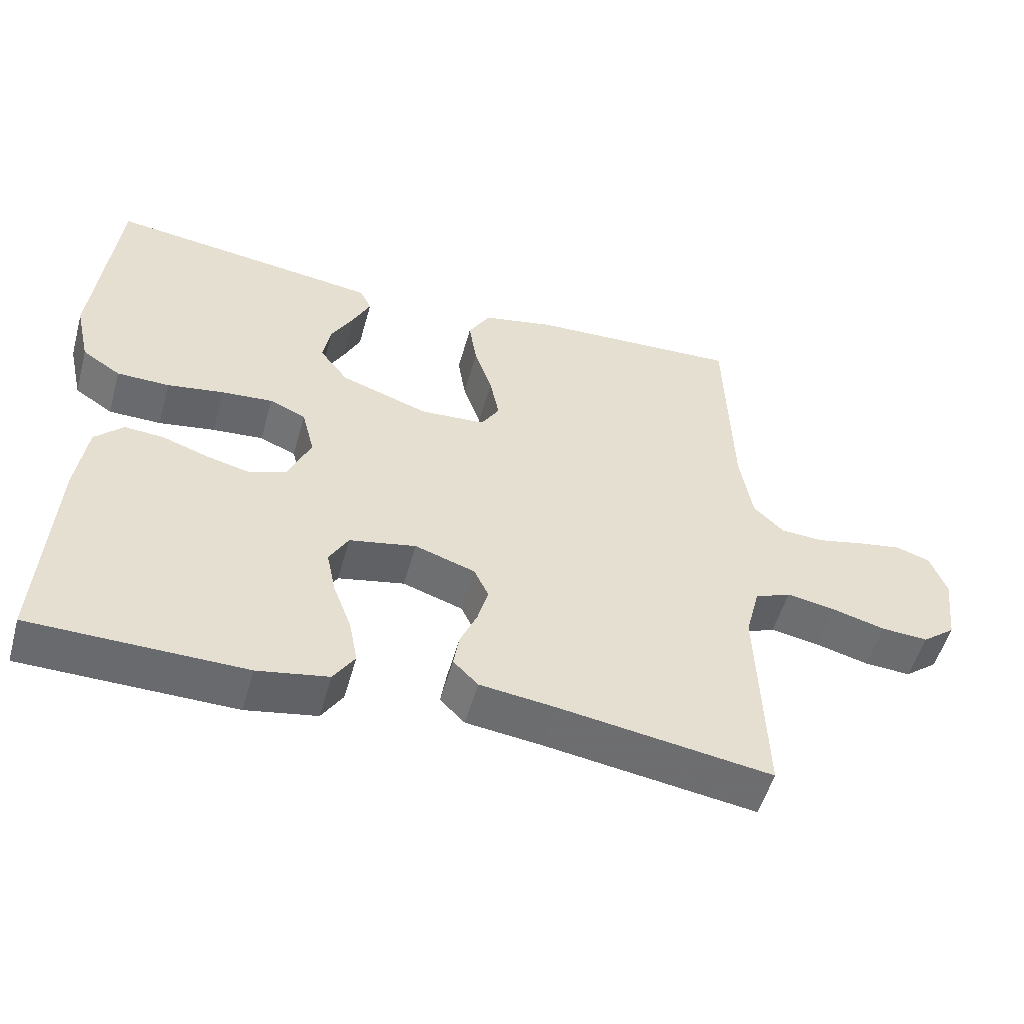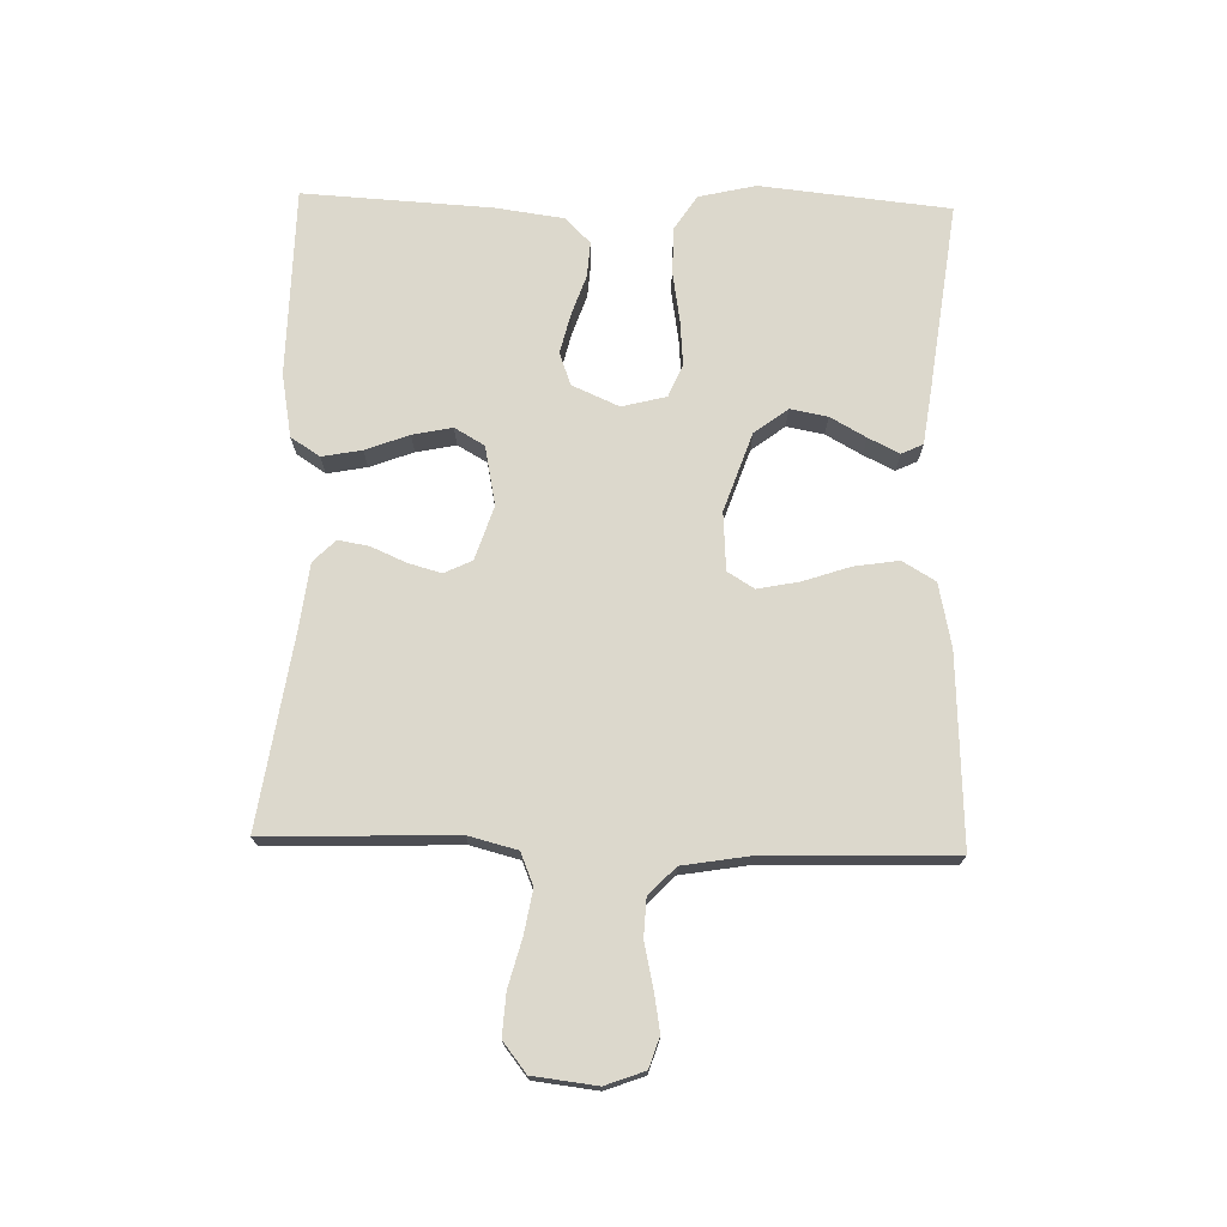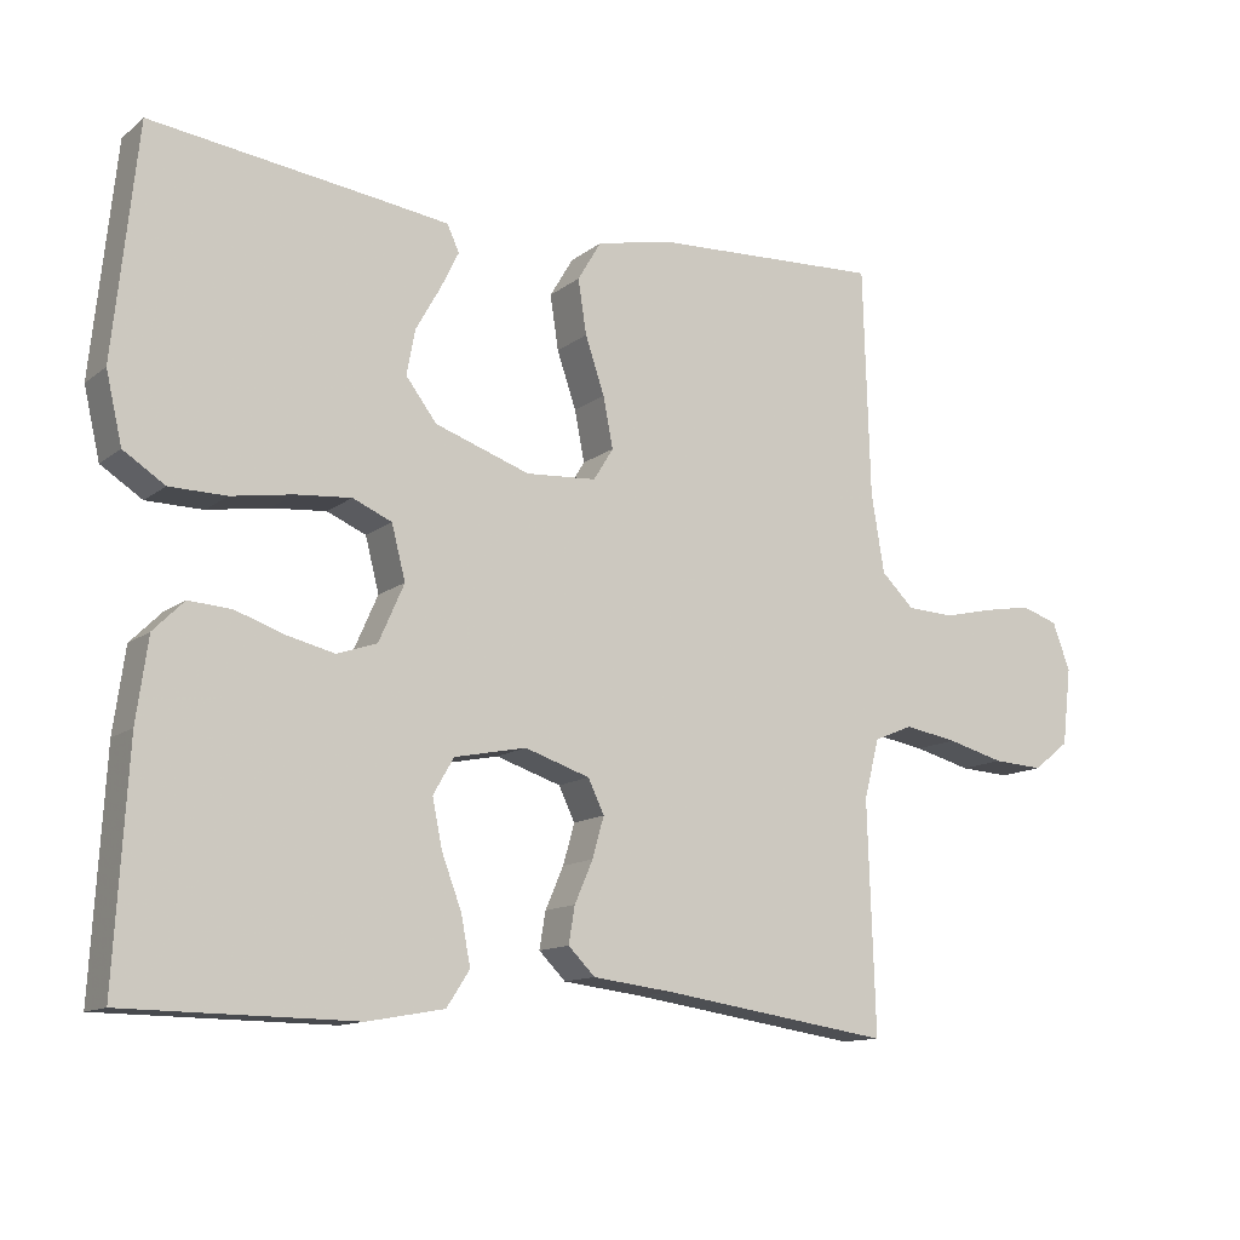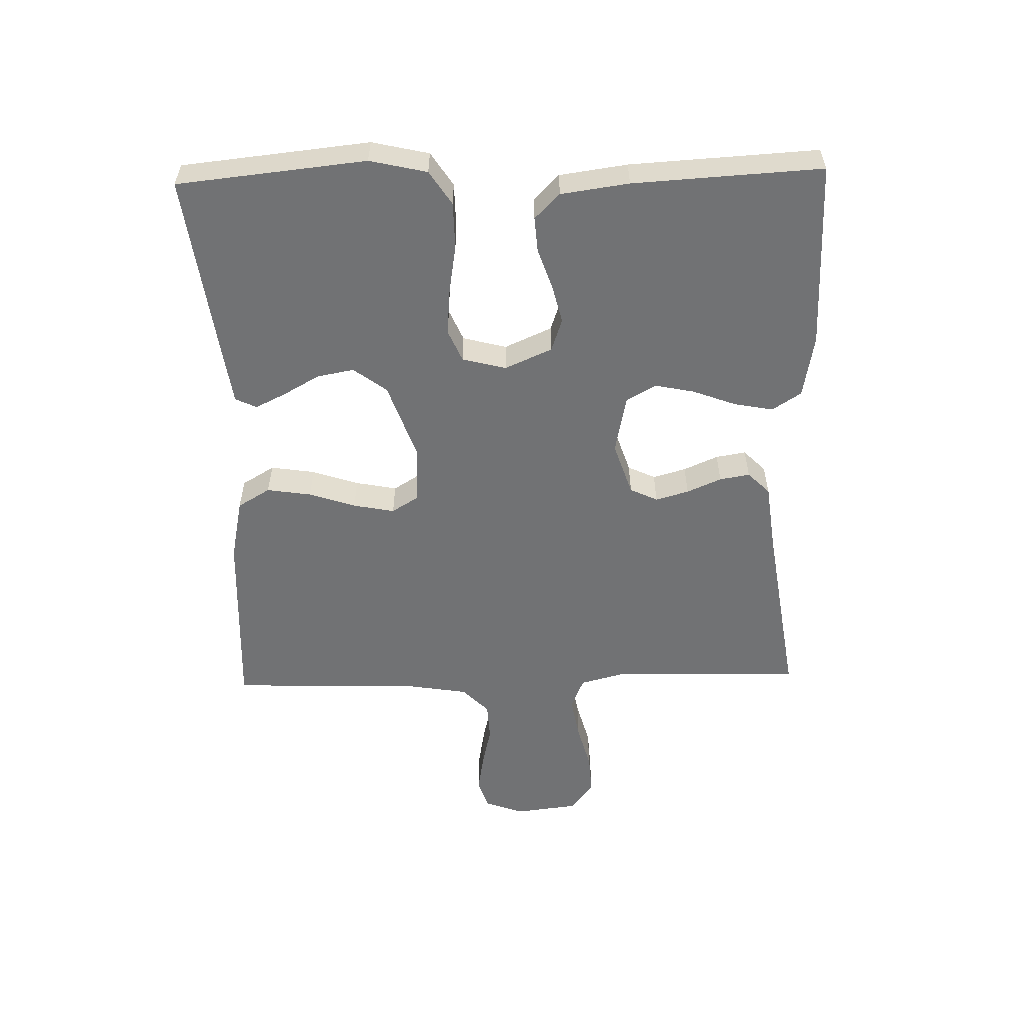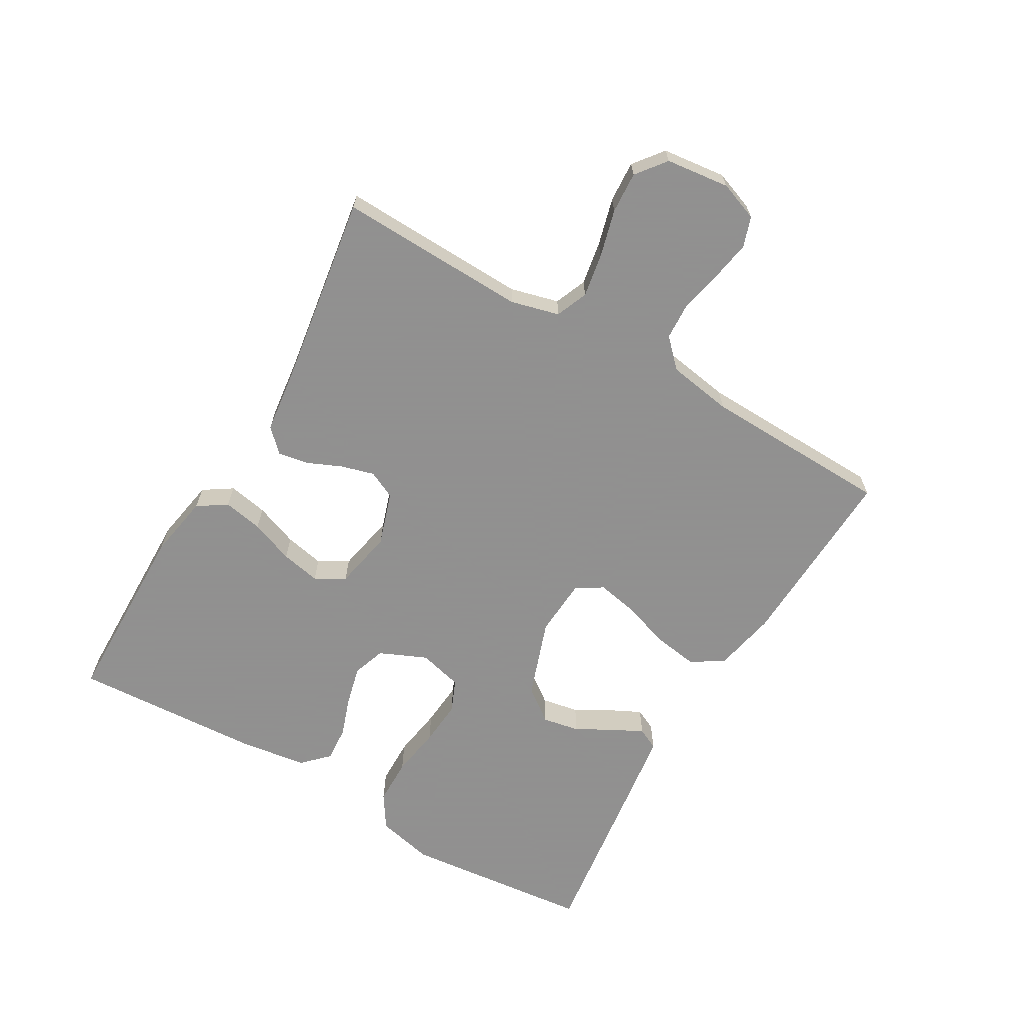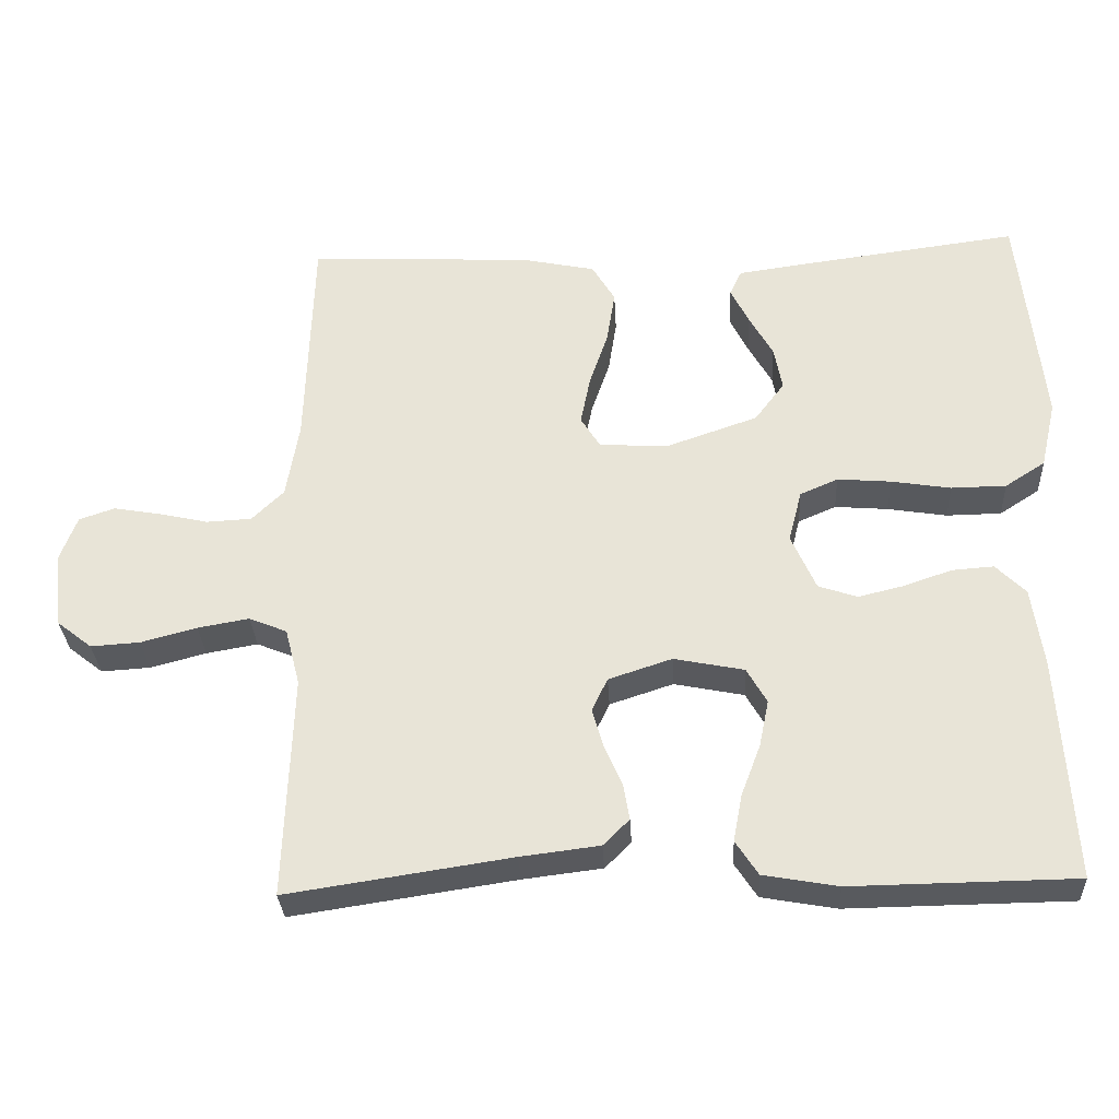
<metadata>
{"format":"obj","ext":"obj","renderer":"f3d","projection":"perspective","resolution":1024,"background":"white","views":[{"elev":-53.0,"azim":164.5,"up":"+Z"},{"elev":72.7,"azim":-88.5,"up":"+Y"},{"elev":-12.5,"azim":149.1,"up":"+Z"},{"elev":-55.4,"azim":91.5,"up":"+Y"},{"elev":-65.8,"azim":-120.1,"up":"+Y"},{"elev":-31.1,"azim":3.0,"up":"+Z"}]}
</metadata>
<code>
v 0.5 0.07 -0.5
v 0.2 0.07 -0.504
v 0.1 0.07 -0.486
v 0.07 0.07 -0.44
v 0.082 0.07 -0.377
v 0.108 0.07 -0.308
v 0.121 0.07 -0.245
v 0.094 0.07 -0.198
v 0 0.07 -0.179
v -0.085 0.07 -0.207
v -0.106 0.07 -0.251
v -0.091 0.07 -0.304
v -0.067 0.07 -0.359
v -0.059 0.07 -0.407
v -0.094 0.07 -0.442
v -0.2 0.07 -0.455
v -0.5 0.07 -0.5
v -0.49 0.07 -0.2
v -0.51 0.07 -0.123
v -0.561 0.07 -0.102
v -0.63 0.07 -0.114
v -0.705 0.07 -0.134
v -0.771 0.07 -0.138
v -0.818 0.07 -0.101
v -0.83 0.07 0
v -0.807 0.07 0.062
v -0.759 0.07 0.078
v -0.696 0.07 0.067
v -0.63 0.07 0.052
v -0.569 0.07 0.055
v -0.526 0.07 0.097
v -0.509 0.07 0.2
v -0.5 0.07 0.5
v -0.2 0.07 0.486
v -0.1 0.07 0.465
v -0.069 0.07 0.413
v -0.08 0.07 0.342
v -0.105 0.07 0.268
v -0.118 0.07 0.202
v -0.092 0.07 0.16
v 0 0.07 0.154
v 0.124 0.07 0.197
v 0.164 0.07 0.25
v 0.153 0.07 0.309
v 0.121 0.07 0.366
v 0.097 0.07 0.415
v 0.113 0.07 0.449
v 0.2 0.07 0.461
v 0.5 0.07 0.5
v 0.531 0.07 0.2
v 0.51 0.07 0.109
v 0.456 0.07 0.074
v 0.382 0.07 0.073
v 0.302 0.07 0.086
v 0.23 0.07 0.092
v 0.179 0.07 0.07
v 0.161 0.07 0
v 0.194 0.07 -0.075
v 0.246 0.07 -0.093
v 0.308 0.07 -0.078
v 0.372 0.07 -0.056
v 0.428 0.07 -0.052
v 0.468 0.07 -0.092
v 0.483 0.07 -0.2
v 0.5 0 -0.5
v 0.2 0 -0.504
v 0.1 0 -0.486
v 0.07 0 -0.44
v 0.082 0 -0.377
v 0.108 0 -0.308
v 0.121 0 -0.245
v 0.094 0 -0.198
v 0 0 -0.179
v -0.085 0 -0.207
v -0.106 0 -0.251
v -0.091 0 -0.304
v -0.067 0 -0.359
v -0.059 0 -0.407
v -0.094 0 -0.442
v -0.2 0 -0.455
v -0.5 0 -0.5
v -0.49 0 -0.2
v -0.51 0 -0.123
v -0.561 0 -0.102
v -0.63 0 -0.114
v -0.705 0 -0.134
v -0.771 0 -0.138
v -0.818 0 -0.101
v -0.83 0 0
v -0.807 0 0.062
v -0.759 0 0.078
v -0.696 0 0.067
v -0.63 0 0.052
v -0.569 0 0.055
v -0.526 0 0.097
v -0.509 0 0.2
v -0.5 0 0.5
v -0.2 0 0.486
v -0.1 0 0.465
v -0.069 0 0.413
v -0.08 0 0.342
v -0.105 0 0.268
v -0.118 0 0.202
v -0.092 0 0.16
v 0 0 0.154
v 0.124 0 0.197
v 0.164 0 0.25
v 0.153 0 0.309
v 0.121 0 0.366
v 0.097 0 0.415
v 0.113 0 0.449
v 0.2 0 0.461
v 0.5 0 0.5
v 0.531 0 0.2
v 0.51 0 0.109
v 0.456 0 0.074
v 0.382 0 0.073
v 0.302 0 0.086
v 0.23 0 0.092
v 0.179 0 0.07
v 0.161 0 0
v 0.194 0 -0.075
v 0.246 0 -0.093
v 0.308 0 -0.078
v 0.372 0 -0.056
v 0.428 0 -0.052
v 0.468 0 -0.092
v 0.483 0 -0.2
f 60 61 62 63
f 59 60 63 64
f 58 59 64 1
f 51 52 53 54
f 51 54 55
f 50 51 55
f 49 50 55
f 48 49 55 56
f 44 45 46 47
f 44 47 48
f 43 44 48
f 35 36 37 38
f 35 38 39
f 32 33 34 35
f 31 32 35 39
f 30 31 39 40
f 26 27 28 29
f 24 25 26 29
f 24 29 30
f 21 22 23 24
f 20 21 24 30
f 19 20 30 40
f 16 17 18
f 12 13 14 15
f 11 12 15 16
f 3 4 5 6
f 3 6 7
f 58 1 2 3
f 57 58 3 7
f 43 48 56 57
f 42 43 57 7
f 18 19 40 41
f 11 16 18 41
f 10 11 41
f 9 10 41 42
f 8 9 42
f 7 8 42
f 127 126 125 124
f 128 127 124 123
f 65 128 123 122
f 118 117 116 115
f 119 118 115
f 119 115 114
f 119 114 113
f 120 119 113 112
f 111 110 109 108
f 112 111 108
f 112 108 107
f 102 101 100 99
f 103 102 99
f 99 98 97 96
f 103 99 96 95
f 104 103 95 94
f 93 92 91 90
f 93 90 89 88
f 94 93 88
f 88 87 86 85
f 94 88 85 84
f 104 94 84 83
f 82 81 80
f 79 78 77 76
f 80 79 76 75
f 70 69 68 67
f 71 70 67
f 67 66 65 122
f 71 67 122 121
f 121 120 112 107
f 71 121 107 106
f 105 104 83 82
f 105 82 80 75
f 105 75 74
f 106 105 74 73
f 106 73 72
f 106 72 71
f 1 65 66 2
f 2 66 67 3
f 3 67 68 4
f 4 68 69 5
f 5 69 70 6
f 6 70 71 7
f 7 71 72 8
f 8 72 73 9
f 9 73 74 10
f 10 74 75 11
f 11 75 76 12
f 12 76 77 13
f 13 77 78 14
f 14 78 79 15
f 15 79 80 16
f 16 80 81 17
f 17 81 82 18
f 18 82 83 19
f 19 83 84 20
f 20 84 85 21
f 21 85 86 22
f 22 86 87 23
f 23 87 88 24
f 24 88 89 25
f 25 89 90 26
f 26 90 91 27
f 27 91 92 28
f 28 92 93 29
f 29 93 94 30
f 30 94 95 31
f 31 95 96 32
f 32 96 97 33
f 33 97 98 34
f 34 98 99 35
f 35 99 100 36
f 36 100 101 37
f 37 101 102 38
f 38 102 103 39
f 39 103 104 40
f 40 104 105 41
f 41 105 106 42
f 42 106 107 43
f 43 107 108 44
f 44 108 109 45
f 45 109 110 46
f 46 110 111 47
f 47 111 112 48
f 48 112 113 49
f 49 113 114 50
f 50 114 115 51
f 51 115 116 52
f 52 116 117 53
f 53 117 118 54
f 54 118 119 55
f 55 119 120 56
f 56 120 121 57
f 57 121 122 58
f 58 122 123 59
f 59 123 124 60
f 60 124 125 61
f 61 125 126 62
f 62 126 127 63
f 63 127 128 64
f 64 128 65 1

</code>
